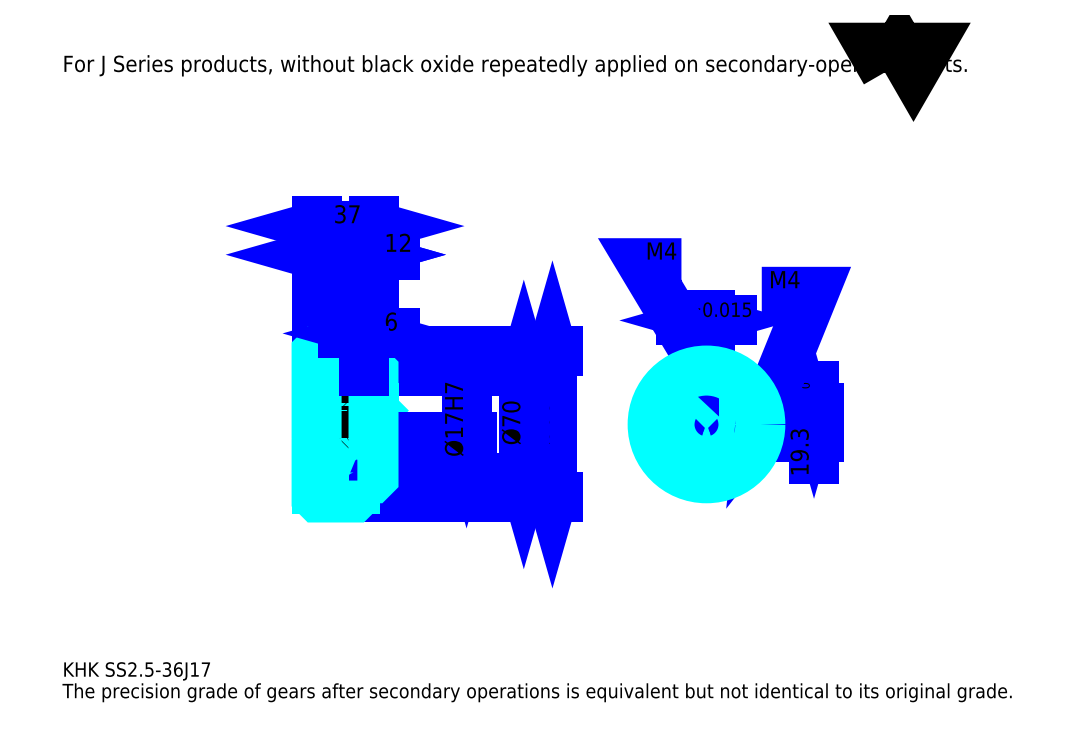
<metadata>
{"format":"dxf","ext":"dxf","renderer":"ezdxf+matplotlib","layout":"modelspace","background":"white","min_lineweight":24,"dpi":150}
</metadata>
<code>
0
SECTION
2
ENTITIES
0
TEXT
8
0
10
23.26
20
25.59
40
9.304
41
1
1
KHK SS2.5-36J17
7
KANJI
50
0
51
0
0
TEXT
8
0
10
23.26
20
11.63
40
9.304
41
1
1
The precision grade of gears after secondary operations is equivalent but not identical to its original grade.
7
KANJI
50
0
51
0
0
TEXT
8
0
10
23.26
20
418.7
40
10.47
41
1
1
For J Series products, without black oxide repeatedly applied on secondary-operated parts.
7
KANJI
50
0
51
0
0
POLYLINE
8
0
66
     1
70
     2
0
VERTEX
8
0
10
558.3
20
418.7
0
VERTEX
8
0
10
549.2
20
434.4
0
VERTEX
8
0
10
585.5
20
434.4
0
VERTEX
8
0
10
576.4
20
418.7
0
VERTEX
8
0
10
567.3
20
434.4
0
VERTEX
8
0
10
558.3
20
418.7
0
SEQEND
0
LINE
8
0
10
341.7
20
237.1
11
341.7
21
142.1
0
POLYLINE
8
0
66
     1
70
     2
0
VERTEX
8
0
10
344
20
228.9
0
VERTEX
8
0
10
341.7
20
237.1
0
VERTEX
8
0
10
339.4
20
228.9
0
SEQEND
0
POLYLINE
8
0
66
     1
70
     2
0
VERTEX
8
0
10
339.4
20
150.2
0
VERTEX
8
0
10
341.7
20
142.1
0
VERTEX
8
0
10
344
20
150.2
0
SEQEND
0
LINE
8
0
10
225.4
20
237.1
11
345.2
21
237.1
0
LINE
8
0
10
225.4
20
142.1
11
345.2
21
142.1
0
TEXT
8
0
10
339.4
20
175.9
40
11.63
41
1
1
%%c95
7
KANJI
50
90
51
0
0
LINE
8
DASHDOT
10
181.4
20
234.6
11
220.4
21
234.6
0
LINE
8
DASHDOT
10
181.4
20
144.6
11
220.4
21
144.6
0
LINE
8
DASHDOT
10
181.4
20
189.6
11
232.4
21
189.6
0
LINE
8
0
10
213.4
20
236.1
11
213.4
21
237.1
0
LINE
8
0
10
188.4
20
236.1
11
188.4
21
237.1
0
LINE
8
0
10
214.9
20
224.6
11
225.4
21
224.6
0
LINE
8
0
10
214.9
20
154.6
11
225.4
21
154.6
0
LINE
8
0
10
212.4
20
237.1
11
225.4
21
237.1
0
LINE
8
0
10
212.4
20
142.1
11
225.4
21
142.1
0
LINE
8
0
10
188.4
20
231.5
11
213.4
21
231.5
0
LINE
8
0
10
188.4
20
147.7
11
213.4
21
147.7
0
LINE
8
0
10
224.9
20
181.1
11
225.4
21
180.6
0
LINE
8
0
10
224.9
20
198.1
11
225.4
21
198.6
0
LINE
8
0
10
188.9
20
198.1
11
188.9
21
181.1
0
POLYLINE
8
0
66
     1
70
     2
0
VERTEX
8
0
10
188.4
20
180.6
0
VERTEX
8
0
10
188.9
20
181.1
0
VERTEX
8
0
10
224.9
20
181.1
0
VERTEX
8
0
10
224.9
20
198.1
0
VERTEX
8
0
10
188.9
20
198.1
0
VERTEX
8
0
10
188.4
20
198.6
0
SEQEND
0
ARC
8
0
10
214.9
20
226.1
40
1.5
50
180
51
270
0
ARC
8
0
10
214.9
20
153.1
40
1.5
50
90
51
180
0
LINE
8
0
10
225.4
20
223.6
11
225.4
21
237.1
0
LINE
8
0
10
188.4
20
299.9
11
213.4
21
299.9
0
POLYLINE
8
0
66
     1
70
     2
0
VERTEX
8
0
10
196.6
20
302.2
0
VERTEX
8
0
10
188.4
20
299.9
0
VERTEX
8
0
10
196.6
20
297.6
0
SEQEND
0
POLYLINE
8
0
66
     1
70
     2
0
VERTEX
8
0
10
205.3
20
297.6
0
VERTEX
8
0
10
213.4
20
299.9
0
VERTEX
8
0
10
205.3
20
302.2
0
SEQEND
0
LINE
8
0
10
213.4
20
237.1
11
213.4
21
303.4
0
TEXT
8
0
10
193.4
20
301.7
40
11.63
41
1
1
25
7
KANJI
50
0
51
0
0
LINE
8
0
10
188.4
20
318.5
11
225.4
21
318.5
0
POLYLINE
8
0
66
     1
70
     2
0
VERTEX
8
0
10
196.6
20
320.8
0
VERTEX
8
0
10
188.4
20
318.5
0
VERTEX
8
0
10
196.6
20
316.2
0
SEQEND
0
POLYLINE
8
0
66
     1
70
     2
0
VERTEX
8
0
10
217.3
20
316.2
0
VERTEX
8
0
10
225.4
20
318.5
0
VERTEX
8
0
10
217.3
20
320.8
0
SEQEND
0
LINE
8
0
10
188.4
20
237.1
11
188.4
21
322
0
LINE
8
0
10
225.4
20
237.1
11
225.4
21
322
0
TEXT
8
0
10
199.4
20
320.3
40
11.63
41
1
1
37
7
KANJI
50
0
51
0
0
LINE
8
0
10
239.4
20
299.9
11
199.5
21
299.9
0
POLYLINE
8
0
66
     1
70
     2
0
VERTEX
8
0
10
205.3
20
297.6
0
VERTEX
8
0
10
213.4
20
299.9
0
VERTEX
8
0
10
205.3
20
302.2
0
SEQEND
0
POLYLINE
8
0
66
     1
70
     2
0
VERTEX
8
0
10
233.6
20
302.2
0
VERTEX
8
0
10
225.4
20
299.9
0
VERTEX
8
0
10
233.6
20
297.6
0
SEQEND
0
TEXT
8
0
10
232.4
20
301.7
40
11.63
41
1
1
12
7
KANJI
50
0
51
0
0
LINE
8
0
10
323.1
20
224.6
11
323.1
21
154.6
0
POLYLINE
8
0
66
     1
70
     2
0
VERTEX
8
0
10
325.4
20
216.4
0
VERTEX
8
0
10
323.1
20
224.6
0
VERTEX
8
0
10
320.8
20
216.4
0
SEQEND
0
POLYLINE
8
0
66
     1
70
     2
0
VERTEX
8
0
10
320.8
20
162.7
0
VERTEX
8
0
10
323.1
20
154.6
0
VERTEX
8
0
10
325.4
20
162.7
0
SEQEND
0
LINE
8
0
10
225.4
20
224.6
11
326.6
21
224.6
0
LINE
8
0
10
225.4
20
154.6
11
326.6
21
154.6
0
TEXT
8
0
10
320.8
20
175.9
40
11.63
41
1
1
%%c70
7
KANJI
50
90
51
0
0
LINE
8
DASHDOT
10
441.8
20
236.2
11
441.8
21
147.6
0
LINE
8
DASHDOT
10
399.9
20
189.6
11
483.8
21
189.6
0
LINE
8
0
10
458.3
20
257.1
11
425.4
21
257.1
0
POLYLINE
8
0
66
     1
70
     2
0
VERTEX
8
0
10
431.2
20
254.8
0
VERTEX
8
0
10
439.3
20
257.1
0
VERTEX
8
0
10
431.2
20
259.5
0
SEQEND
0
POLYLINE
8
0
66
     1
70
     2
0
VERTEX
8
0
10
452.5
20
259.5
0
VERTEX
8
0
10
444.3
20
257.1
0
VERTEX
8
0
10
452.5
20
254.8
0
SEQEND
0
LINE
8
0
10
439.3
20
200.4
11
439.3
21
260.6
0
LINE
8
0
10
444.3
20
200.4
11
444.3
21
260.6
0
TEXT
8
0
10
417.8
20
259.5
40
11.63
41
1
1
5
7
KANJI
50
0
51
0
0
TEXT
8
0
10
429.4
20
259.5
40
9.304
41
1
1
%%p0.015
7
KANJI
50
0
51
0
0
LINE
8
0
10
511.7
20
167.1
11
511.7
21
214.3
0
POLYLINE
8
0
66
     1
70
     2
0
VERTEX
8
0
10
509.4
20
208.5
0
VERTEX
8
0
10
511.7
20
200.4
0
VERTEX
8
0
10
514.1
20
208.5
0
SEQEND
0
POLYLINE
8
0
66
     1
70
     2
0
VERTEX
8
0
10
514.1
20
172.9
0
VERTEX
8
0
10
511.7
20
181.1
0
VERTEX
8
0
10
509.4
20
172.9
0
SEQEND
0
LINE
8
0
10
444.3
20
200.4
11
515.2
21
200.4
0
LINE
8
0
10
441.8
20
181.1
11
515.2
21
181.1
0
TEXT
8
0
10
508.2
20
155.6
40
11.63
41
1
1
19.3
7
KANJI
50
90
51
0
0
TEXT
8
0
10
508.9
20
206
40
5.815
41
1
1

7
KANJI
50
90
51
0
0
TEXT
8
0
10
501.7
20
206
40
5.815
41
1
1
+
7
KANJI
50
90
51
0
0
TEXT
8
0
10
508.9
20
212.5
40
5.815
41
1
1
0
7
KANJI
50
90
51
0
0
TEXT
8
0
10
501.7
20
212.5
40
5.815
41
1
1
0.1
7
KANJI
50
90
51
0
0
ARC
8
0
10
441.8
20
189.6
40
8.5
50
107.1
51
72.9
0
POLYLINE
8
0
66
     1
70
     2
0
VERTEX
8
0
10
444.3
20
197.7
0
VERTEX
8
0
10
444.3
20
200.4
0
VERTEX
8
0
10
439.3
20
200.4
0
VERTEX
8
0
10
439.3
20
197.7
0
SEQEND
0
LINE
8
0
10
188.4
20
200.4
11
225.4
21
200.4
0
POLYLINE
8
DASHDOT
66
     1
70
     2
0
VERTEX
8
DASHDOT
10
219.4
20
231.6
0
VERTEX
8
DASHDOT
10
219.4
20
193.4
0
SEQEND
0
POLYLINE
8
0
66
     1
70
     2
0
VERTEX
8
0
10
221.4
20
224.6
0
VERTEX
8
0
10
221.4
20
200.4
0
SEQEND
0
POLYLINE
8
0
66
     1
70
     2
0
VERTEX
8
0
10
217.4
20
224.6
0
VERTEX
8
0
10
217.4
20
200.4
0
SEQEND
0
POLYLINE
8
0
66
     1
70
     2
0
VERTEX
8
0
10
221
20
224.6
0
VERTEX
8
0
10
221
20
200.4
0
SEQEND
0
POLYLINE
8
0
66
     1
70
     2
0
VERTEX
8
0
10
217.8
20
224.6
0
VERTEX
8
0
10
217.8
20
200.4
0
SEQEND
0
POLYLINE
8
0
66
     1
70
     2
0
VERTEX
8
0
10
439.8
20
200.4
0
VERTEX
8
0
10
439.8
20
224.5
0
SEQEND
0
POLYLINE
8
0
66
     1
70
     2
0
VERTEX
8
0
10
443.8
20
200.4
0
VERTEX
8
0
10
443.8
20
224.5
0
SEQEND
0
POLYLINE
8
0
66
     1
70
     2
0
VERTEX
8
0
10
440.2
20
200.4
0
VERTEX
8
0
10
440.2
20
224.5
0
SEQEND
0
POLYLINE
8
0
66
     1
70
     2
0
VERTEX
8
0
10
443.5
20
200.4
0
VERTEX
8
0
10
443.5
20
224.5
0
SEQEND
0
POLYLINE
8
0
66
     1
70
     2
0
VERTEX
8
0
10
441.8
20
224.6
0
VERTEX
8
0
10
400
20
294.4
0
VERTEX
8
0
10
425.6
20
294.4
0
SEQEND
0
POLYLINE
8
0
66
     1
70
     2
0
VERTEX
8
0
10
435.7
20
230.4
0
VERTEX
8
0
10
441.8
20
224.6
0
VERTEX
8
0
10
439.7
20
232.8
0
SEQEND
0
TEXT
8
0
10
402.3
20
296.7
40
11.17
41
1
1
M4
7
KANJI
50
0
51
0
0
CIRCLE
8
0
10
219.4
20
189.6
40
2
0
CIRCLE
8
0
10
219.4
20
189.6
40
1.62
0
POLYLINE
8
DASHDOT
66
     1
70
     2
0
VERTEX
8
DASHDOT
10
210.4
20
189.6
0
VERTEX
8
DASHDOT
10
228.4
20
189.6
0
SEQEND
0
POLYLINE
8
DASHDOT
66
     1
70
     2
0
VERTEX
8
DASHDOT
10
219.4
20
180.6
0
VERTEX
8
DASHDOT
10
219.4
20
198.6
0
SEQEND
0
LINE
8
DASHDOT
10
219.4
20
224.6
11
219.4
21
189.6
0
LINE
8
0
10
219.4
20
224.6
11
219.4
21
237.1
0
POLYLINE
8
0
66
     1
70
     2
0
VERTEX
8
0
10
450.1
20
191.6
0
VERTEX
8
0
10
476.8
20
191.6
0
SEQEND
0
POLYLINE
8
0
66
     1
70
     2
0
VERTEX
8
0
10
450.1
20
187.6
0
VERTEX
8
0
10
476.8
20
187.6
0
SEQEND
0
POLYLINE
8
0
66
     1
70
     2
0
VERTEX
8
0
10
450.2
20
191.2
0
VERTEX
8
0
10
476.8
20
191.2
0
SEQEND
0
POLYLINE
8
0
66
     1
70
     2
0
VERTEX
8
0
10
450.2
20
188
0
VERTEX
8
0
10
476.8
20
188
0
SEQEND
0
POLYLINE
8
0
66
     1
70
     2
0
VERTEX
8
0
10
476.8
20
189.6
0
VERTEX
8
0
10
511.7
20
275.8
0
VERTEX
8
0
10
477.8
20
275.8
0
SEQEND
0
POLYLINE
8
0
66
     1
70
     2
0
VERTEX
8
0
10
477.7
20
198
0
VERTEX
8
0
10
476.8
20
189.6
0
VERTEX
8
0
10
482.1
20
196.2
0
SEQEND
0
TEXT
8
0
10
482.4
20
278.1
40
11.17
41
1
1
M4
7
KANJI
50
0
51
0
0
LINE
8
0
10
285.9
20
198.1
11
285.9
21
181.1
0
POLYLINE
8
0
66
     1
70
     2
0
VERTEX
8
0
10
283.6
20
189.2
0
VERTEX
8
0
10
285.9
20
181.1
0
VERTEX
8
0
10
288.2
20
189.2
0
SEQEND
0
LINE
8
0
10
225.4
20
181.1
11
289.4
21
181.1
0
TEXT
8
0
10
283.6
20
168.4
40
11.63
41
1
1
%%c17H7
7
KANJI
50
90
51
0
0
POLYLINE
8
0
66
     1
70
     2
0
VERTEX
8
0
10
188.4
20
180.6
0
VERTEX
8
0
10
188.4
20
143.1
0
VERTEX
8
0
10
189.4
20
142.1
0
VERTEX
8
0
10
212.4
20
142.1
0
VERTEX
8
0
10
213.4
20
143.1
0
VERTEX
8
0
10
213.4
20
153.1
0
SEQEND
0
POLYLINE
8
0
66
     1
70
     2
0
VERTEX
8
0
10
214.9
20
154.6
0
VERTEX
8
0
10
224.4
20
154.6
0
VERTEX
8
0
10
225.4
20
155.6
0
VERTEX
8
0
10
225.4
20
223.6
0
VERTEX
8
0
10
224.4
20
224.6
0
VERTEX
8
0
10
214.9
20
224.6
0
SEQEND
0
POLYLINE
8
0
66
     1
70
     2
0
VERTEX
8
0
10
213.4
20
226.1
0
VERTEX
8
0
10
213.4
20
236.1
0
VERTEX
8
0
10
212.4
20
237.1
0
VERTEX
8
0
10
189.4
20
237.1
0
VERTEX
8
0
10
188.4
20
236.1
0
VERTEX
8
0
10
188.4
20
180.6
0
SEQEND
0
CIRCLE
8
0
10
441.8
20
189.6
40
35
0
LINE
8
0
10
239.4
20
248.7
11
205.5
21
248.7
0
POLYLINE
8
0
66
     1
70
     2
0
VERTEX
8
0
10
211.3
20
246.4
0
VERTEX
8
0
10
219.4
20
248.7
0
VERTEX
8
0
10
211.3
20
251
0
SEQEND
0
POLYLINE
8
0
66
     1
70
     2
0
VERTEX
8
0
10
233.6
20
251
0
VERTEX
8
0
10
225.4
20
248.7
0
VERTEX
8
0
10
233.6
20
246.4
0
SEQEND
0
LINE
8
0
10
219.4
20
237.1
11
219.4
21
252.2
0
TEXT
8
0
10
232.4
20
250.6
40
11.63
41
1
1
6
7
KANJI
50
0
51
0
0
LINE
8
0
10
219.4
20
224.6
11
219.4
21
237.1
0
ENDSEC
0
EOF

</code>
